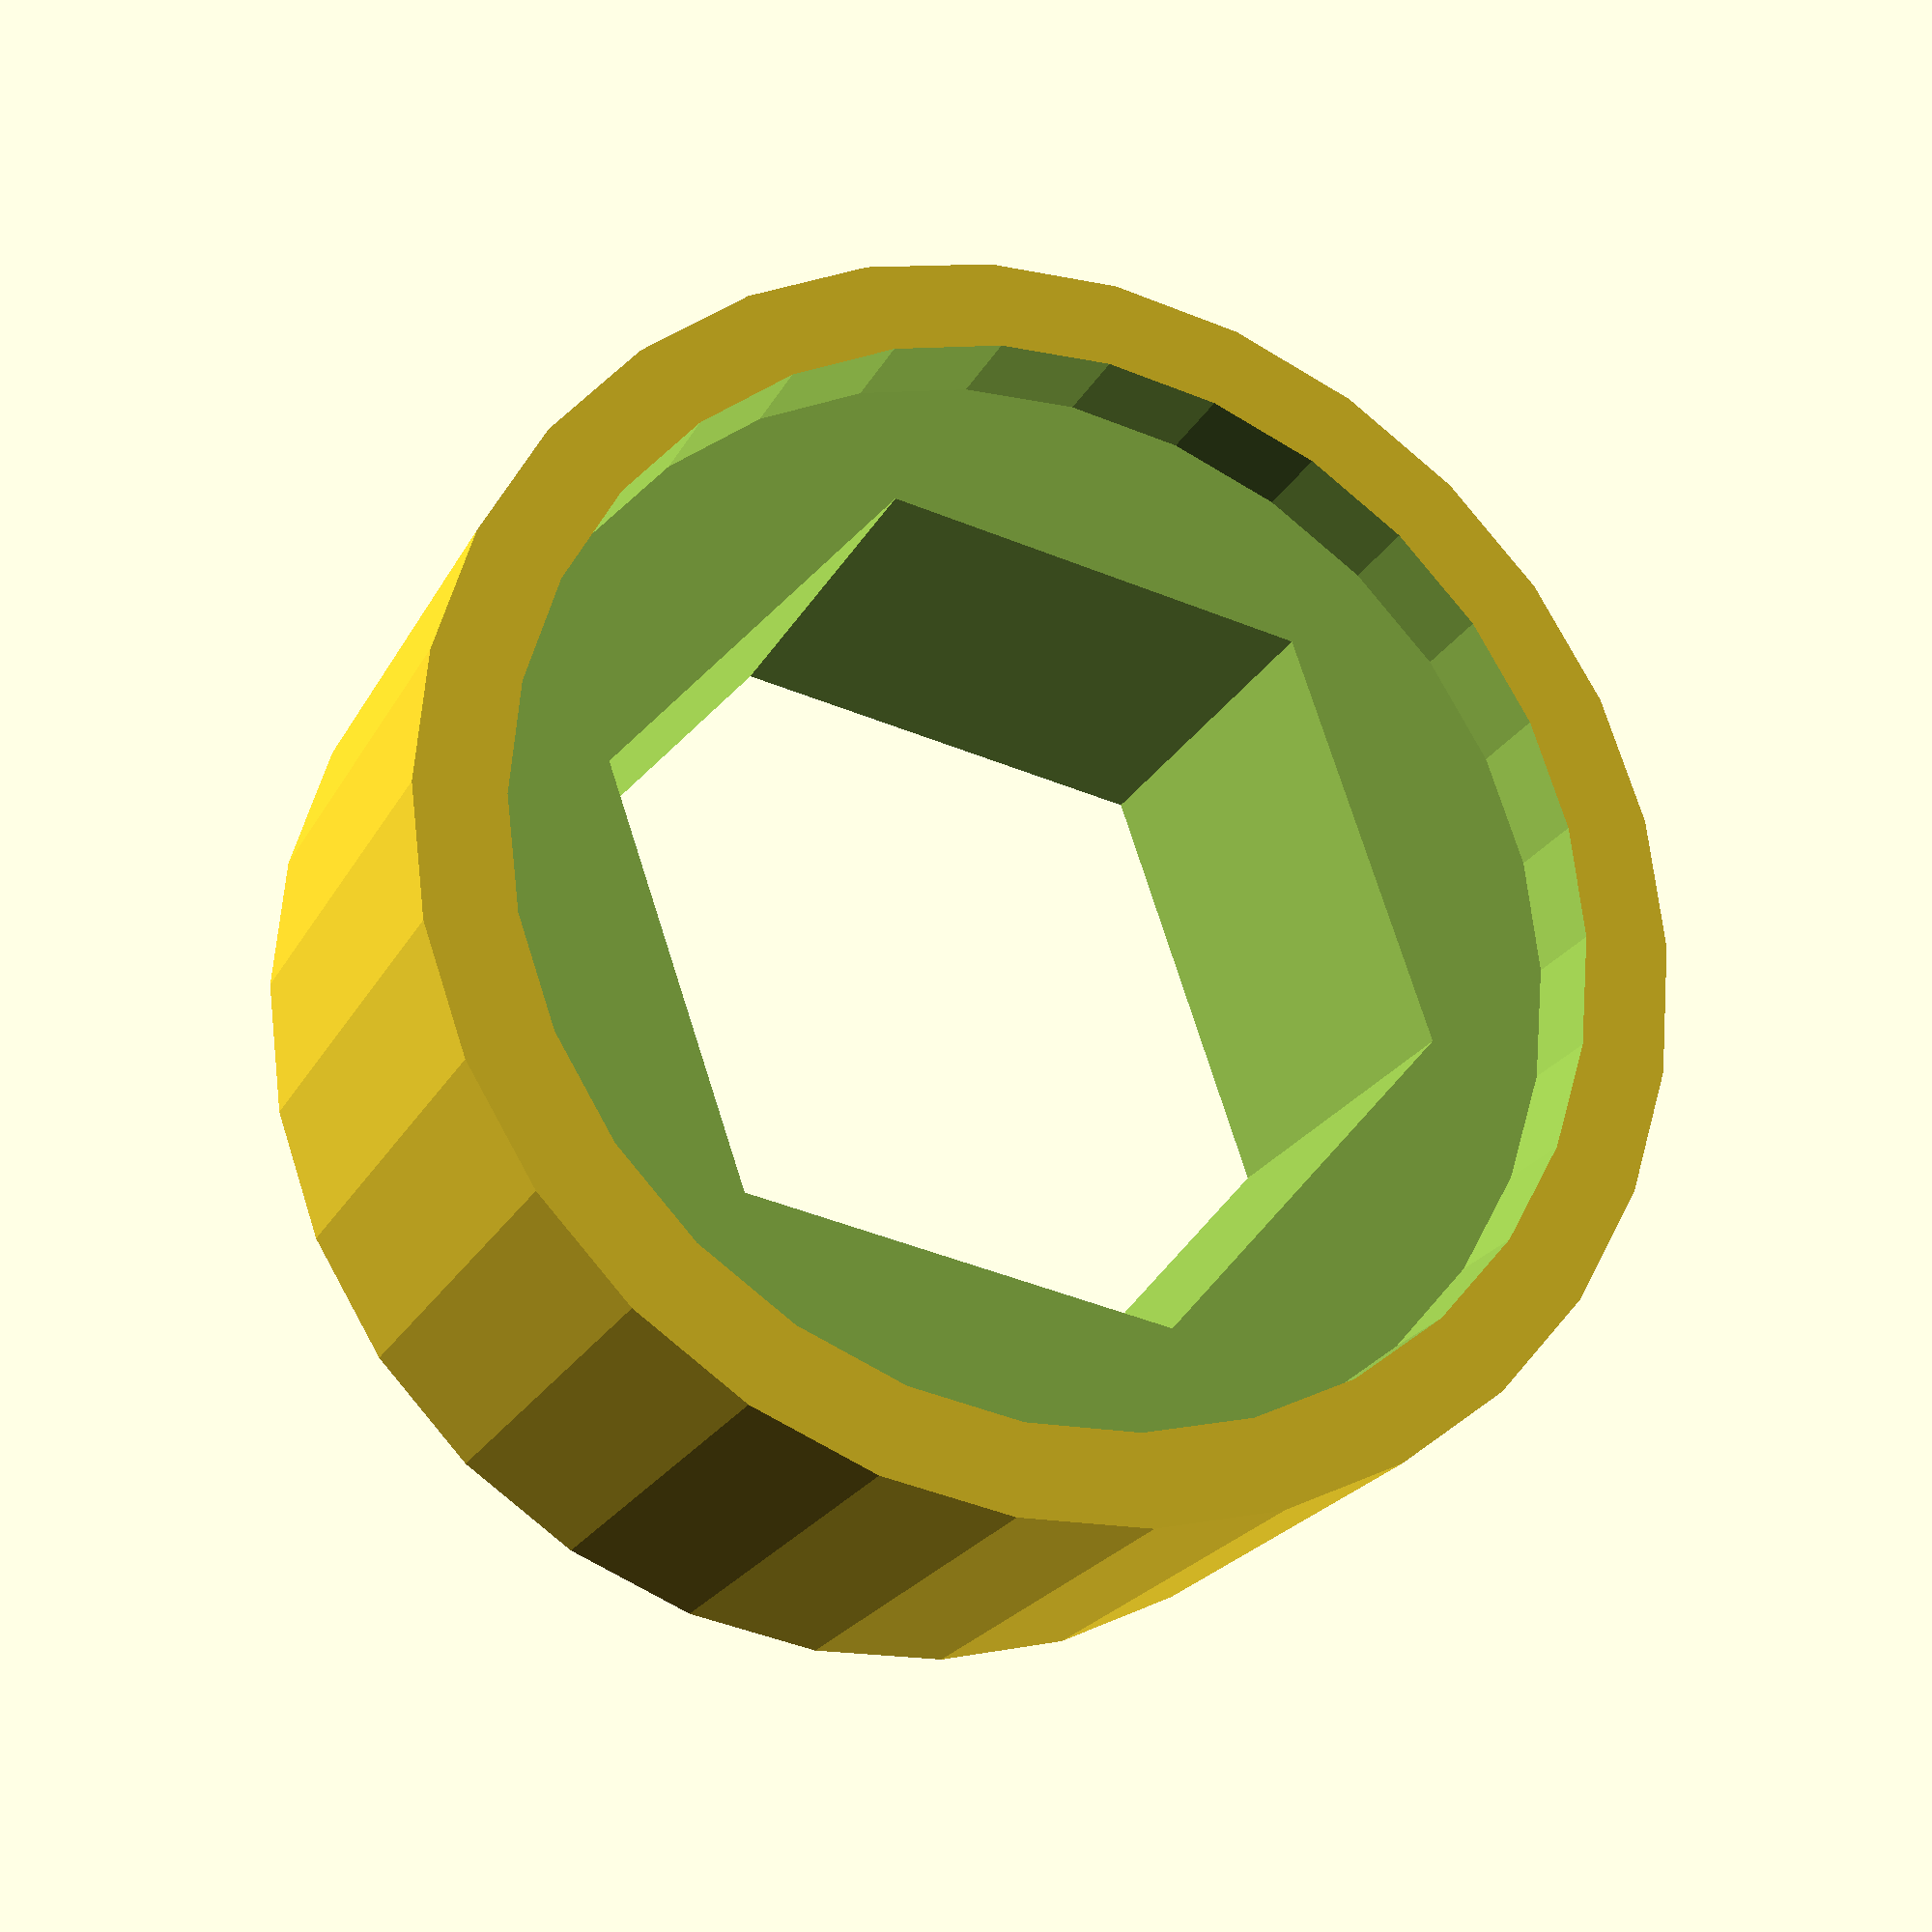
<openscad>
// Hex Bolt Anchor
// Anchor to prevent a hex bolt (or nut) from
// rotating.
// There are two styles:
// style A: Concentric, with washer (the original). Must
//          be glued.
// style B: Offset, without washer, and with hole for 
//          retraining screw. The offset prevents
//          the bolt from rotating.
//
// 3/4" - 18 nut dimensions:
//   nut height: 8.45mm // this can vary with nut
//   flat diameter: 14.21mm
//   vertex diameter: 16.23mm (measured)
//   vertex diameter: 16.41mm (calculated from flat diameter)
//   Note that the nut has slightly rounded corners.
//   washer thickness: 1.65mm
//   washer diameter: 20.92mm

// ------- START OF PARAMETERS ---------------------
// Horizontal clearances (mm) so parts drop in easily
clearance = 0.5;

// Exact height of nut
nut_height = 8.45;

// Vertex-to-vertex dia of nut
hex_dia = 16.41;

// Exact dia of washer (style A)
washer_dia = 20.92;

// Exact height of washer
washer_height = 1.89;

// Retaining screw shaft dia (style B only)
screw_dia = 3.53; // #6
// Above is for a flat head screw with a
// 45 degree angle for the head conic section.

// Diameter of screw head (style B only)
screw_head_dia = 7;

// Overall diameter
item_dia = 25.4; // 1 inch

// Extra height above nut and screw
extra_height = 0.2;
// Above helps ensure that nothing sticks out
// above the item - so the item can be made
// flush with the surrounding wood.

// Item style (A is glued, B is screwed)
item_style = "A"; // [A, B]

// -------  END OF PARAMETERS --------------------
module parameter_end(){} // End of customizer parameters

_EPS = 0.1; // for CSG

// Min arc length (for cylinders and spheres)
// This is perfectly fine for 3D printed circles of dia 1".
$fs = 1; 
do_A = (item_style == "A");

// Overall height
item_height = nut_height + extra_height + (do_A ? washer_height: 0);

module hex_hole() {
    dia = hex_dia + clearance;
    cylinder(h=item_height + _EPS, r=dia/2, $fn=6);
}

module washer_hole() {
    dia = washer_dia + clearance;
    cylinder(washer_height + _EPS, r=dia/2);
}

module screw_hole() {
    dia1 = screw_dia + clearance;
    dia2 = screw_head_dia + 2*extra_height;
    rdiff = (dia2 - dia1)/2 + clearance;
    cylinder(h=item_height + _EPS, r=dia1/2);
    translate([0, 0, item_height-rdiff+_EPS]) {
    cylinder(h=rdiff, r2=dia2/2, r1=dia1/2);
}
}

// The unit without any holes
module stock() {
    dia = item_dia - clearance;
    cylinder(h=item_height, r=dia/2);
}


module cutout_A() {        
    union() {
        translate([0, 0, -_EPS]) hex_hole();
        translate([0, 0, item_height - washer_height])
            washer_hole();
    }    
}


module cutout_B() {        
    union() {
        // The constants below were obtained by
        // trial-and-error so that the screw hole
        // (with conical section for head) fits
        // within the available space.
        screw_offset = -screw_head_dia*1.24;
        hex_offset = hex_dia*0.14;
        translate([0, hex_offset, -_EPS/2]) hex_hole();
        translate([0, screw_offset, -_EPS/2])screw_hole();
    }    
}


module style_A() {
    difference() {
        stock();
        cutout_A();
    }
}

module style_B() {
    difference() {
        stock();
        cutout_B();
    }
}

if (do_A) {
    style_A();
} else {
    style_B();
}
</openscad>
<views>
elev=21.5 azim=71.0 roll=338.9 proj=p view=wireframe
</views>
